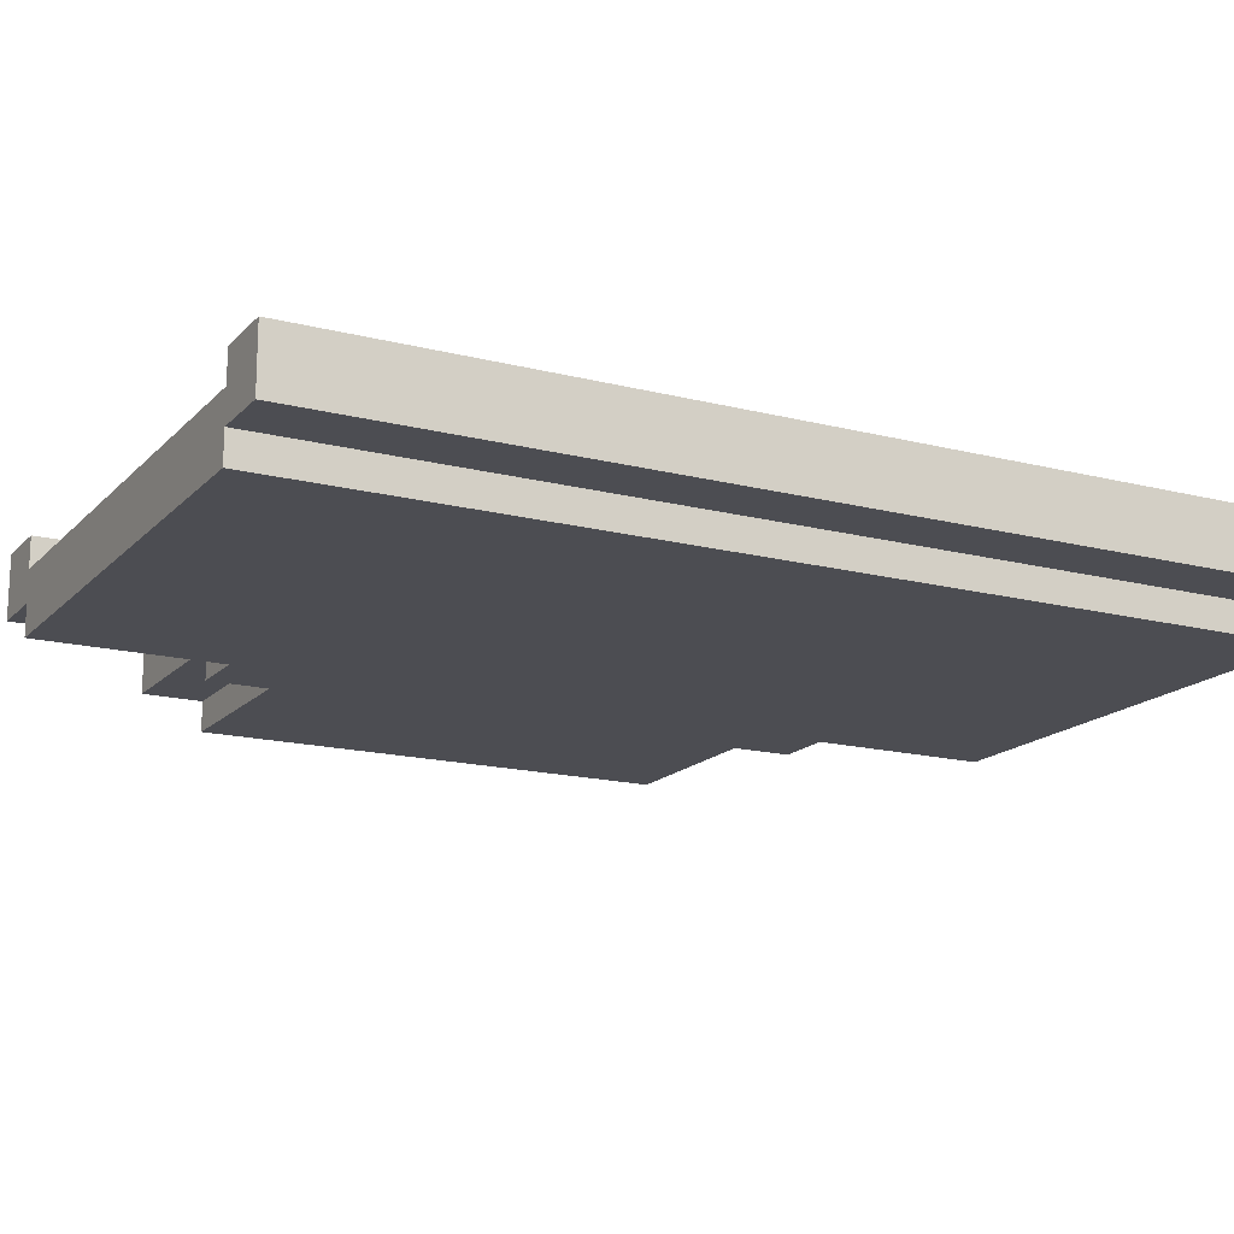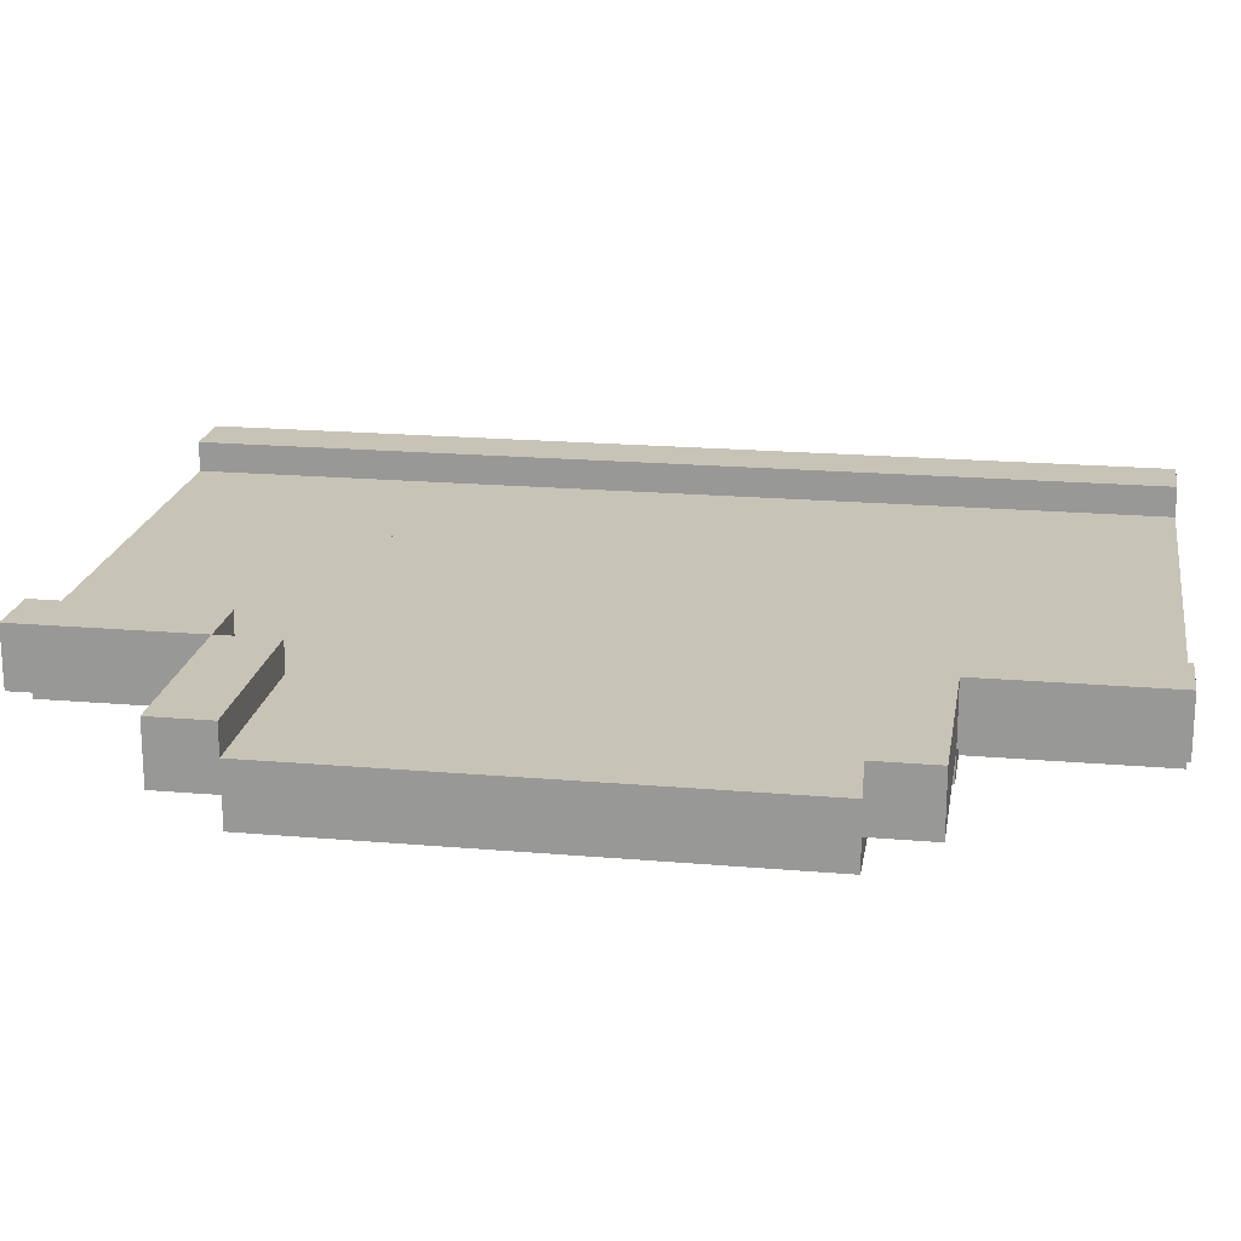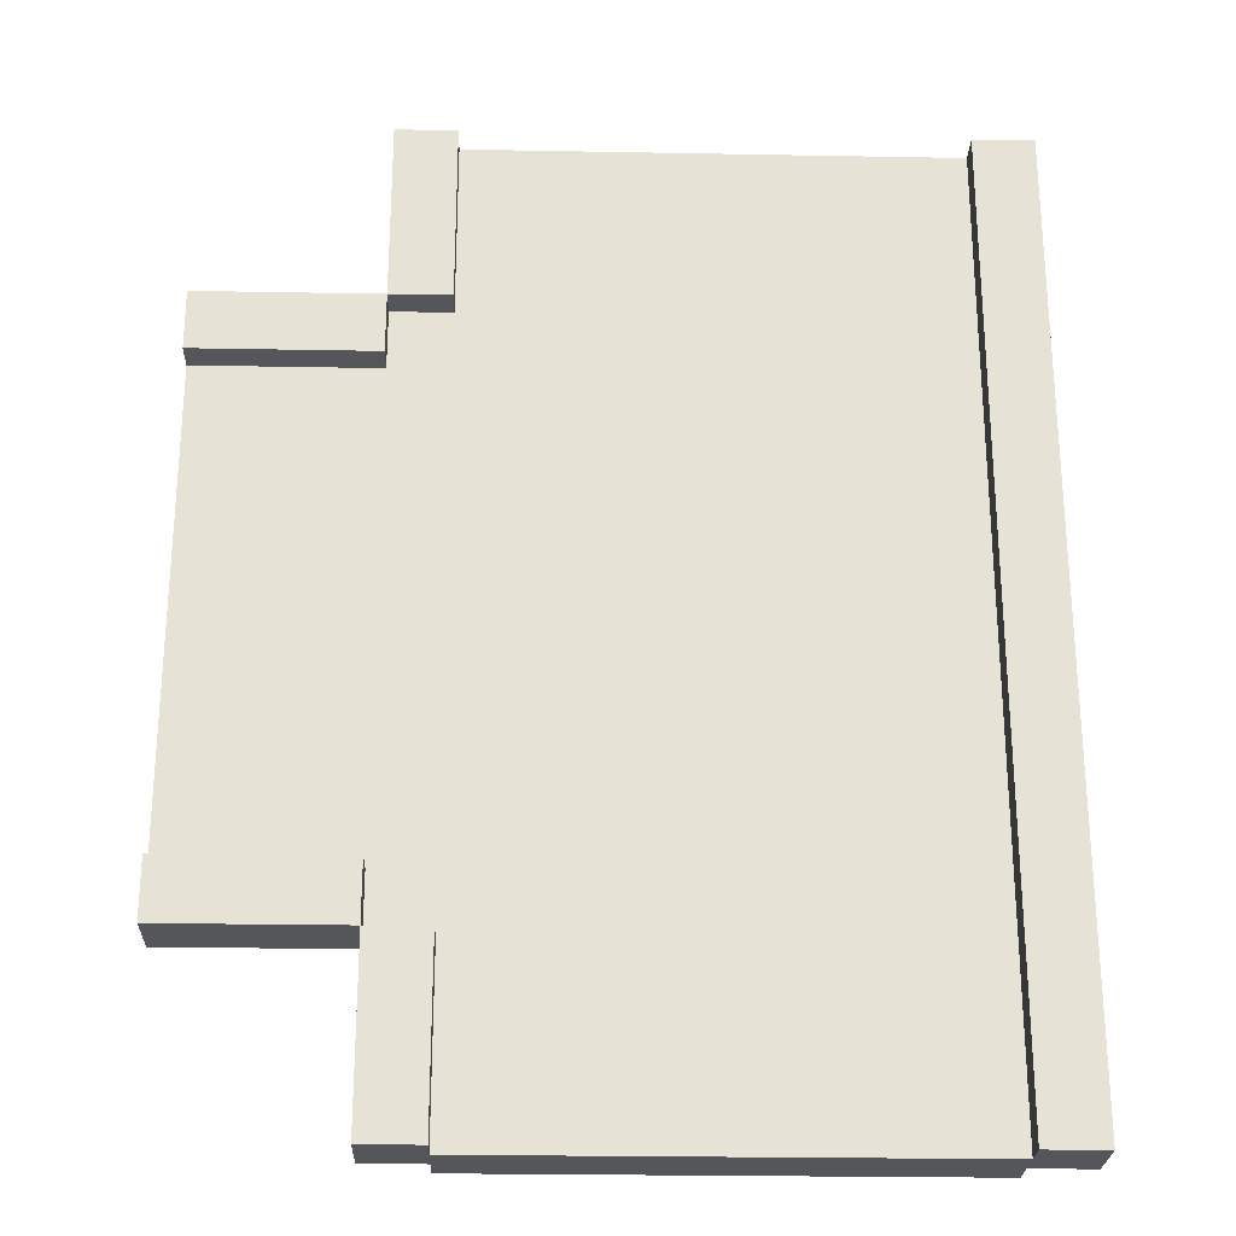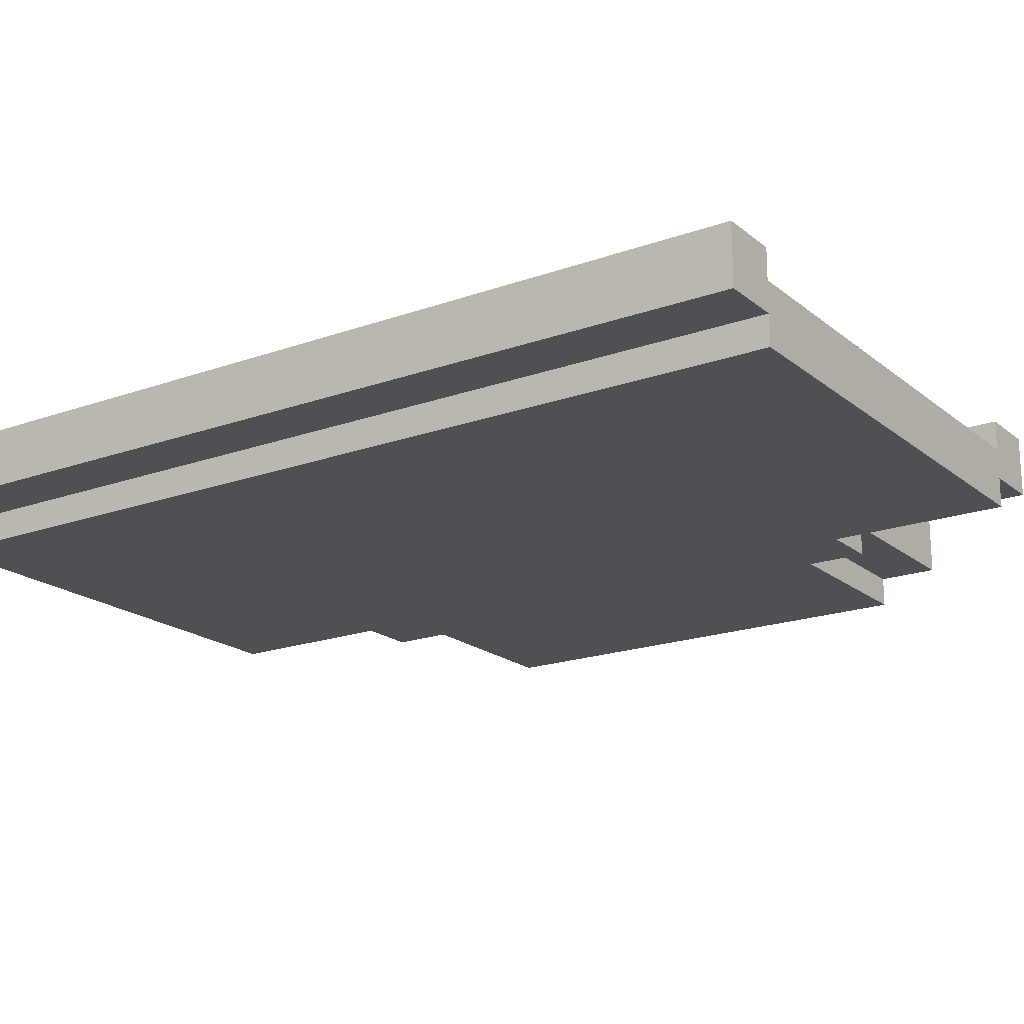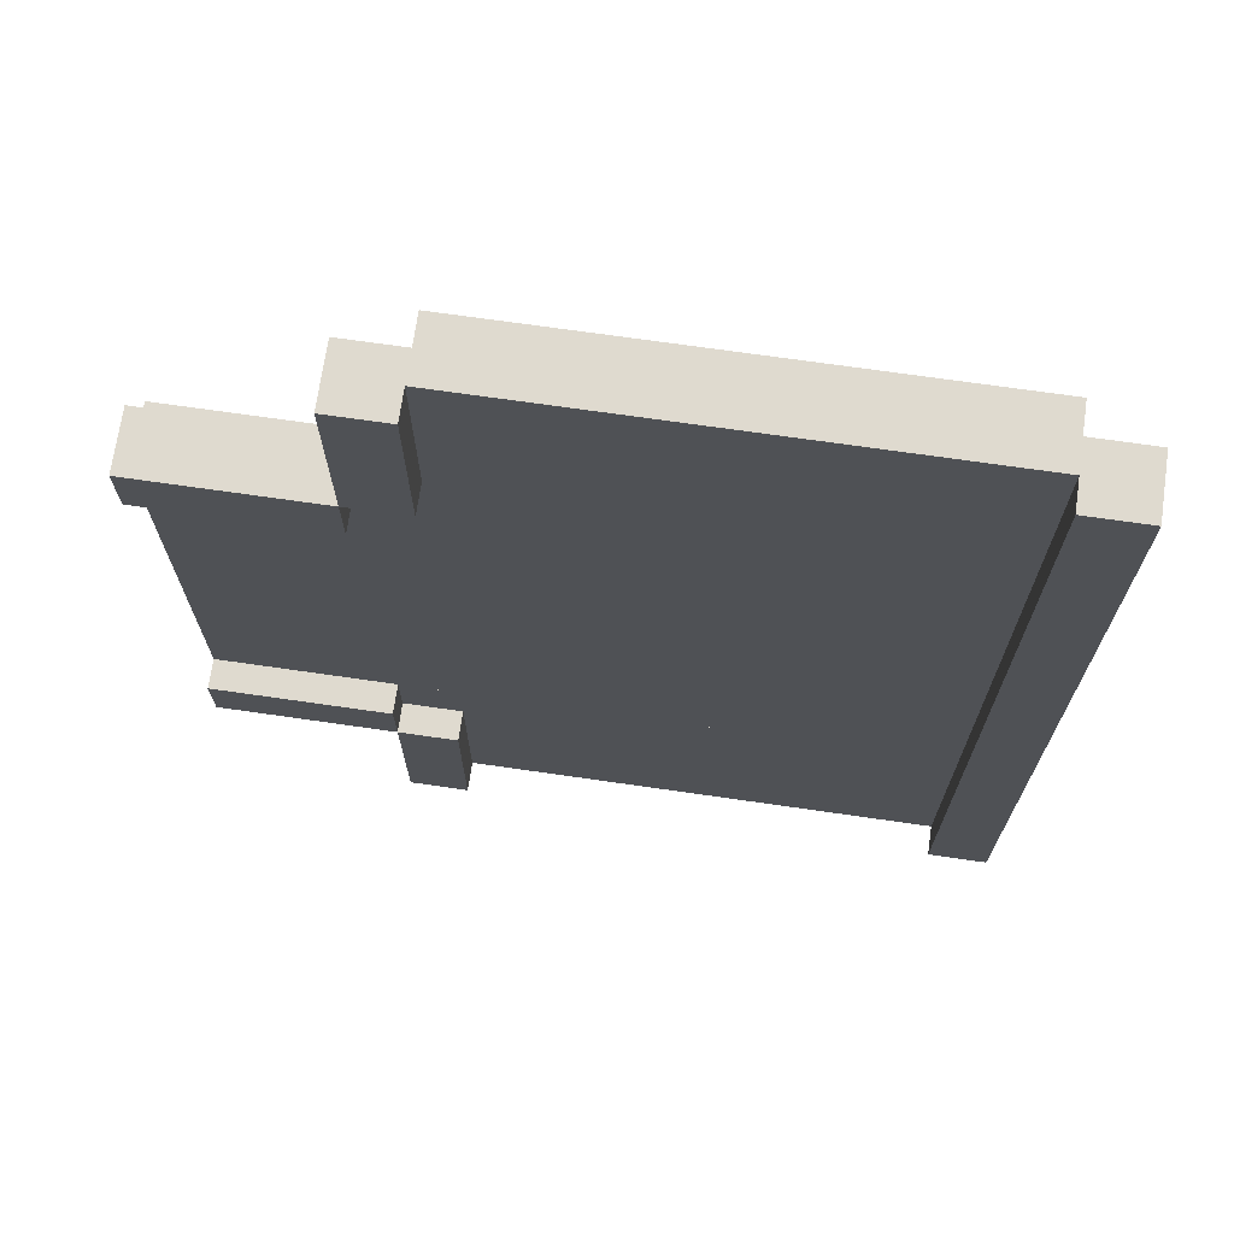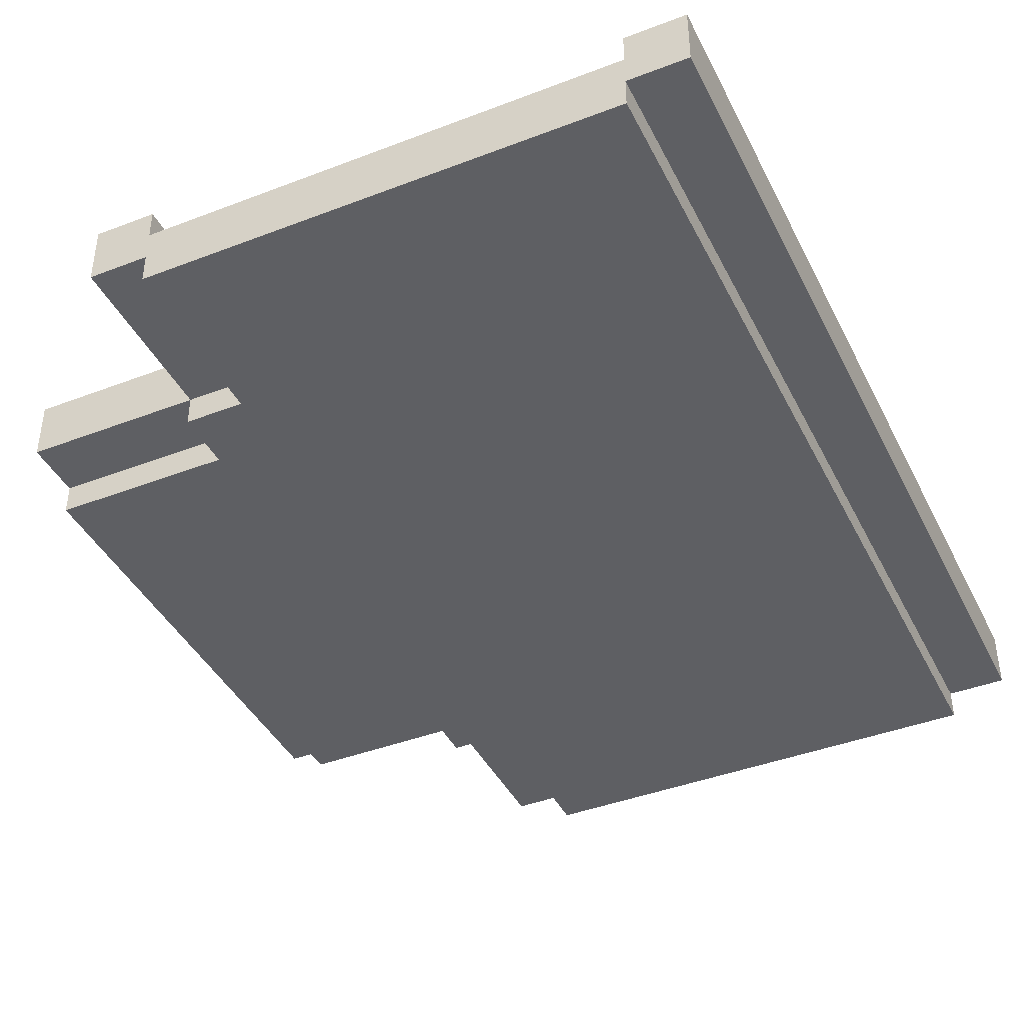
<metadata>
{"format":"obj","ext":"obj","renderer":"f3d","projection":"perspective","resolution":1024,"background":"white","views":[{"elev":-16.4,"azim":-117.8,"up":"+Y"},{"elev":19.7,"azim":99.2,"up":"+Y"},{"elev":-25.5,"azim":178.3,"up":"+Z"},{"elev":-19.1,"azim":-55.8,"up":"+Y"},{"elev":70.8,"azim":-171.8,"up":"+Z"},{"elev":-41.5,"azim":-155.1,"up":"+Y"}]}
</metadata>
<code>
v 0.5 0.0125 0.25
v -0.25 0.0125 0.25
v -0.25 -0.05 0.25
v 0.5 -0.05 0.25
v -0.25 0.0125 -0.25
v 0.5 0.0125 -0.25
v 0.5 -0.05 -0.25
v -0.25 -0.05 -0.25
v 0.5 0.0125 -0.25
v 0.5 0.0125 0.25
v 0.5 -0.05 0.25
v 0.5 -0.05 -0.25
v 0.5 -0.05 0.25
v -0.25 -0.05 0.25
v -0.25 -0.05 -0.25
v 0.5 -0.05 -0.25
v -0.25 0.0125 0.25
v -0.25 0.0125 -0.25
v -0.25 -0.05 -0.25
v -0.25 -0.05 0.25
v 0.5 0.0125 -0.25
v -0.25 0.0125 -0.25
v -0.25 0.0125 0.25
v 0.5 0.0125 0.25
f 1 3 4
f 1 2 3
f 5 7 8
f 5 6 7
f 9 11 12
f 9 10 11
f 13 15 16
f 13 14 15
f 17 19 20
f 17 18 19
f 21 23 24
f 21 22 23
v 0.25 0.0125 -0.25
v -0.25 0.0125 -0.25
v -0.25 -0.05 -0.25
v 0.25 -0.05 -0.25
v -0.25 0.0125 -0.5
v 0.25 0.0125 -0.5
v 0.25 -0.05 -0.5
v -0.25 -0.05 -0.5
v 0.25 0.0125 -0.5
v 0.25 0.0125 -0.25
v 0.25 -0.05 -0.25
v 0.25 -0.05 -0.5
v 0.25 -0.05 -0.25
v -0.25 -0.05 -0.25
v -0.25 -0.05 -0.5
v 0.25 -0.05 -0.5
v -0.25 0.0125 -0.25
v -0.25 0.0125 -0.5
v -0.25 -0.05 -0.5
v -0.25 -0.05 -0.25
v 0.25 0.0125 -0.5
v -0.25 0.0125 -0.5
v -0.25 0.0125 -0.25
v 0.25 0.0125 -0.25
f 25 27 28
f 25 26 27
f 29 31 32
f 29 30 31
f 33 35 36
f 33 34 35
f 37 39 40
f 37 38 39
f 41 43 44
f 41 42 43
f 45 47 48
f 45 46 47
v 0.3125 0.04375 -0.5
v 0.3125 0.04375 -0.3125
v 0.3125 -0.01875 -0.3125
v 0.3125 -0.01875 -0.5
v 0.25 0.04375 -0.3125
v 0.25 0.04375 -0.5
v 0.25 -0.01875 -0.5
v 0.25 -0.01875 -0.3125
v 0.25 0.04375 -0.5
v 0.3125 0.04375 -0.5
v 0.3125 -0.01875 -0.5
v 0.25 -0.01875 -0.5
v 0.3125 -0.01875 -0.5
v 0.3125 -0.01875 -0.3125
v 0.25 -0.01875 -0.3125
v 0.25 -0.01875 -0.5
v 0.3125 0.04375 -0.3125
v 0.25 0.04375 -0.3125
v 0.25 -0.01875 -0.3125
v 0.3125 -0.01875 -0.3125
v 0.25 0.04375 -0.5
v 0.25 0.04375 -0.3125
v 0.3125 0.04375 -0.3125
v 0.3125 0.04375 -0.5
f 49 51 52
f 49 50 51
f 53 55 56
f 53 54 55
f 57 59 60
f 57 58 59
f 61 63 64
f 61 62 63
f 65 67 68
f 65 66 67
f 69 71 72
f 69 70 71
v 0.5 0.04375 -0.25
v 0.3125 0.04375 -0.25
v 0.3125 -0.01875 -0.25
v 0.5 -0.01875 -0.25
v 0.3125 0.04375 -0.3125
v 0.5 0.04375 -0.3125
v 0.5 -0.01875 -0.3125
v 0.3125 -0.01875 -0.3125
v 0.5 0.04375 -0.3125
v 0.5 0.04375 -0.25
v 0.5 -0.01875 -0.25
v 0.5 -0.01875 -0.3125
v 0.5 -0.01875 -0.25
v 0.3125 -0.01875 -0.25
v 0.3125 -0.01875 -0.3125
v 0.5 -0.01875 -0.3125
v 0.3125 0.04375 -0.25
v 0.3125 0.04375 -0.3125
v 0.3125 -0.01875 -0.3125
v 0.3125 -0.01875 -0.25
v 0.5 0.04375 -0.3125
v 0.3125 0.04375 -0.3125
v 0.3125 0.04375 -0.25
v 0.5 0.04375 -0.25
f 73 75 76
f 73 74 75
f 77 79 80
f 77 78 79
f 81 83 84
f 81 82 83
f 85 87 88
f 85 86 87
f 89 91 92
f 89 90 91
f 93 95 96
f 93 94 95
v 0.3125 0.0125 -0.25
v 0.25 0.0125 -0.25
v 0.25 -0.05 -0.25
v 0.3125 -0.05 -0.25
v 0.25 0.0125 -0.3125
v 0.3125 0.0125 -0.3125
v 0.3125 -0.05 -0.3125
v 0.25 -0.05 -0.3125
v 0.3125 0.0125 -0.3125
v 0.3125 0.0125 -0.25
v 0.3125 -0.05 -0.25
v 0.3125 -0.05 -0.3125
v 0.3125 -0.05 -0.25
v 0.25 -0.05 -0.25
v 0.25 -0.05 -0.3125
v 0.3125 -0.05 -0.3125
v 0.25 0.0125 -0.25
v 0.25 0.0125 -0.3125
v 0.25 -0.05 -0.3125
v 0.25 -0.05 -0.25
v 0.3125 0.0125 -0.3125
v 0.25 0.0125 -0.3125
v 0.25 0.0125 -0.25
v 0.3125 0.0125 -0.25
f 97 99 100
f 97 98 99
f 101 103 104
f 101 102 103
f 105 107 108
f 105 106 107
f 109 111 112
f 109 110 111
f 113 115 116
f 113 114 115
f 117 119 120
f 117 118 119
v 0.25 0.0125 0.5
v -0.25 0.0125 0.5
v -0.25 -0.05 0.5
v 0.25 -0.05 0.5
v -0.25 0.0125 0.25
v 0.25 0.0125 0.25
v 0.25 -0.05 0.25
v -0.25 -0.05 0.25
v 0.25 0.0125 0.25
v 0.25 0.0125 0.5
v 0.25 -0.05 0.5
v 0.25 -0.05 0.25
v 0.25 -0.05 0.5
v -0.25 -0.05 0.5
v -0.25 -0.05 0.25
v 0.25 -0.05 0.25
v -0.25 0.0125 0.5
v -0.25 0.0125 0.25
v -0.25 -0.05 0.25
v -0.25 -0.05 0.5
v 0.25 0.0125 0.25
v -0.25 0.0125 0.25
v -0.25 0.0125 0.5
v 0.25 0.0125 0.5
f 121 123 124
f 121 122 123
f 125 127 128
f 125 126 127
f 129 131 132
f 129 130 131
f 133 135 136
f 133 134 135
f 137 139 140
f 137 138 139
f 141 143 144
f 141 142 143
v 0.25 0.04375 0.5
v 0.25 0.04375 0.3125
v 0.25 -0.01875 0.3125
v 0.25 -0.01875 0.5
v 0.3125 0.04375 0.3125
v 0.3125 0.04375 0.5
v 0.3125 -0.01875 0.5
v 0.3125 -0.01875 0.3125
v 0.3125 0.04375 0.5
v 0.25 0.04375 0.5
v 0.25 -0.01875 0.5
v 0.3125 -0.01875 0.5
v 0.25 -0.01875 0.5
v 0.25 -0.01875 0.3125
v 0.3125 -0.01875 0.3125
v 0.3125 -0.01875 0.5
v 0.25 0.04375 0.3125
v 0.3125 0.04375 0.3125
v 0.3125 -0.01875 0.3125
v 0.25 -0.01875 0.3125
v 0.3125 0.04375 0.5
v 0.3125 0.04375 0.3125
v 0.25 0.04375 0.3125
v 0.25 0.04375 0.5
f 145 147 148
f 145 146 147
f 149 151 152
f 149 150 151
f 153 155 156
f 153 154 155
f 157 159 160
f 157 158 159
f 161 163 164
f 161 162 163
f 165 167 168
f 165 166 167
v 0.5 0.04375 0.3125
v 0.3125 0.04375 0.3125
v 0.3125 -0.01875 0.3125
v 0.5 -0.01875 0.3125
v 0.3125 0.04375 0.25
v 0.5 0.04375 0.25
v 0.5 -0.01875 0.25
v 0.3125 -0.01875 0.25
v 0.5 0.04375 0.25
v 0.5 0.04375 0.3125
v 0.5 -0.01875 0.3125
v 0.5 -0.01875 0.25
v 0.5 -0.01875 0.3125
v 0.3125 -0.01875 0.3125
v 0.3125 -0.01875 0.25
v 0.5 -0.01875 0.25
v 0.3125 0.04375 0.3125
v 0.3125 0.04375 0.25
v 0.3125 -0.01875 0.25
v 0.3125 -0.01875 0.3125
v 0.5 0.04375 0.25
v 0.3125 0.04375 0.25
v 0.3125 0.04375 0.3125
v 0.5 0.04375 0.3125
f 169 171 172
f 169 170 171
f 173 175 176
f 173 174 175
f 177 179 180
f 177 178 179
f 181 183 184
f 181 182 183
f 185 187 188
f 185 186 187
f 189 191 192
f 189 190 191
v 0.3125 0.0125 0.3125
v 0.25 0.0125 0.3125
v 0.25 -0.05 0.3125
v 0.3125 -0.05 0.3125
v 0.25 0.0125 0.25
v 0.3125 0.0125 0.25
v 0.3125 -0.05 0.25
v 0.25 -0.05 0.25
v 0.3125 0.0125 0.25
v 0.3125 0.0125 0.3125
v 0.3125 -0.05 0.3125
v 0.3125 -0.05 0.25
v 0.3125 -0.05 0.3125
v 0.25 -0.05 0.3125
v 0.25 -0.05 0.25
v 0.3125 -0.05 0.25
v 0.25 0.0125 0.3125
v 0.25 0.0125 0.25
v 0.25 -0.05 0.25
v 0.25 -0.05 0.3125
v 0.3125 0.0125 0.25
v 0.25 0.0125 0.25
v 0.25 0.0125 0.3125
v 0.3125 0.0125 0.3125
f 193 195 196
f 193 194 195
f 197 199 200
f 197 198 199
f 201 203 204
f 201 202 203
f 205 207 208
f 205 206 207
f 209 211 212
f 209 210 211
f 213 215 216
f 213 214 215
v -0.25 0.04375 0.5
v -0.3125 0.04375 0.5
v -0.3125 -0.01875 0.5
v -0.25 -0.01875 0.5
v -0.3125 0.04375 -0.5
v -0.25 0.04375 -0.5
v -0.25 -0.01875 -0.5
v -0.3125 -0.01875 -0.5
v -0.25 0.04375 -0.5
v -0.25 0.04375 0.5
v -0.25 -0.01875 0.5
v -0.25 -0.01875 -0.5
v -0.25 -0.01875 0.5
v -0.3125 -0.01875 0.5
v -0.3125 -0.01875 -0.5
v -0.25 -0.01875 -0.5
v -0.3125 0.04375 0.5
v -0.3125 0.04375 -0.5
v -0.3125 -0.01875 -0.5
v -0.3125 -0.01875 0.5
v -0.25 0.04375 -0.5
v -0.3125 0.04375 -0.5
v -0.3125 0.04375 0.5
v -0.25 0.04375 0.5
f 217 219 220
f 217 218 219
f 221 223 224
f 221 222 223
f 225 227 228
f 225 226 227
f 229 231 232
f 229 230 231
f 233 235 236
f 233 234 235
f 237 239 240
f 237 238 239

</code>
